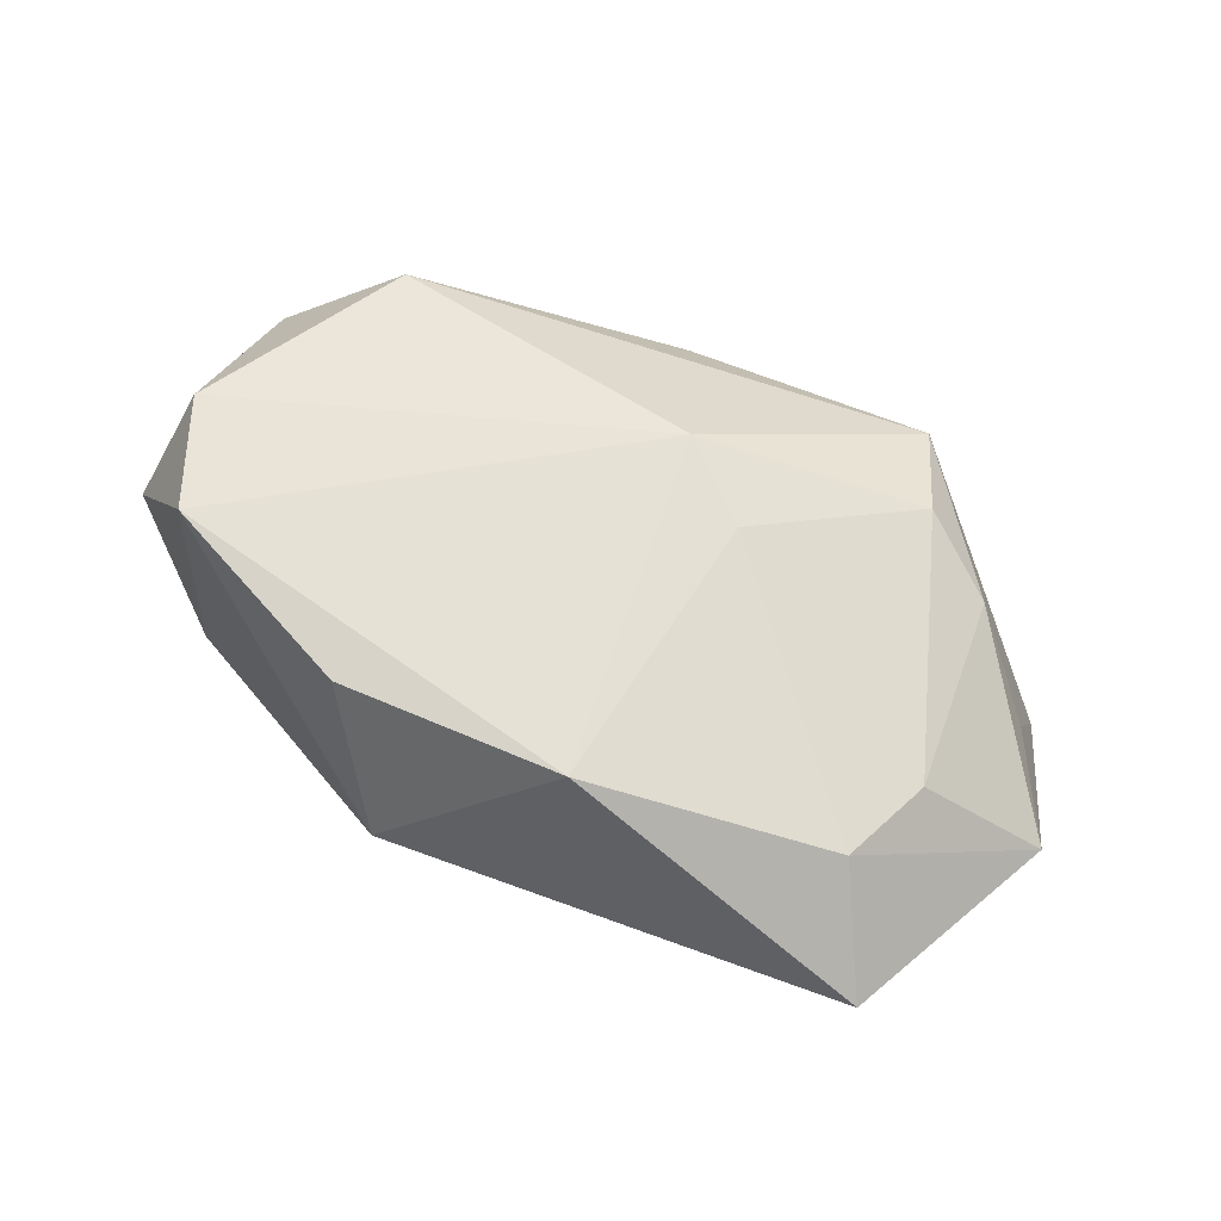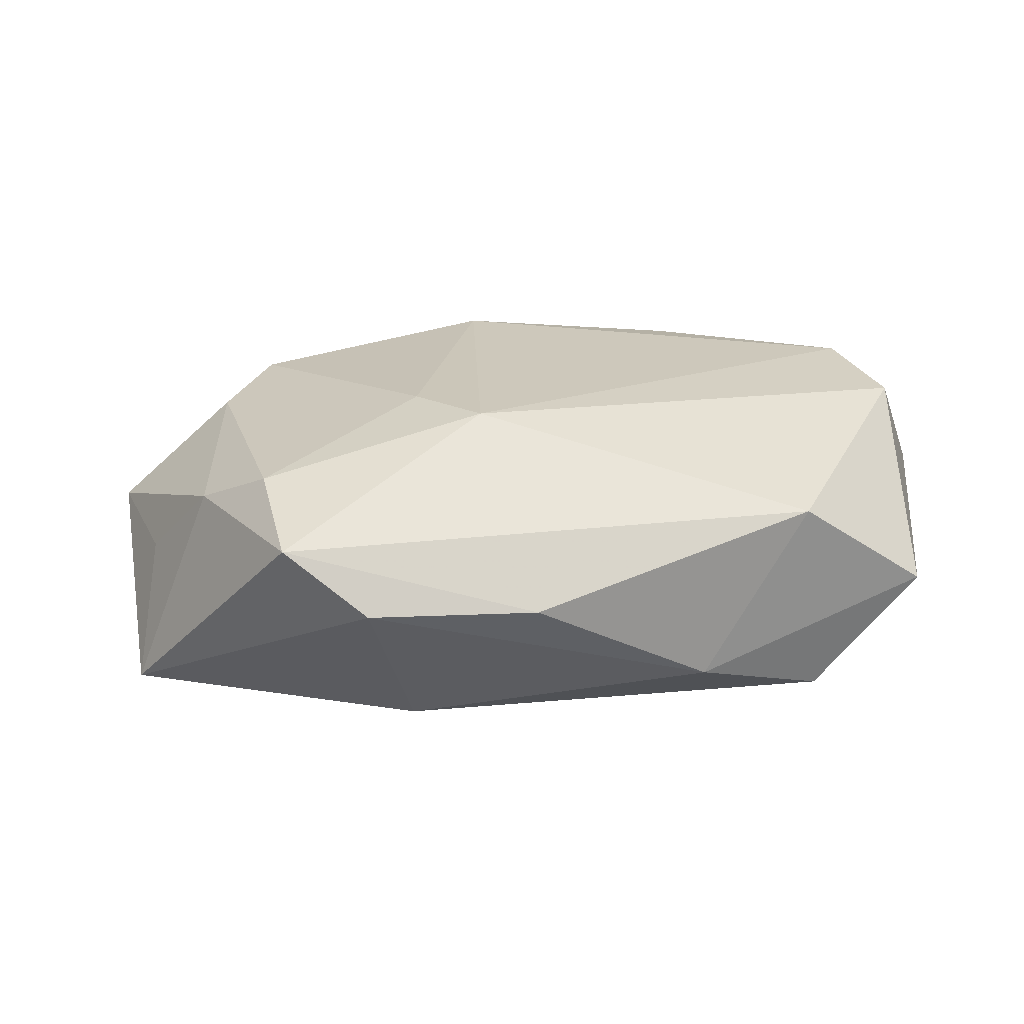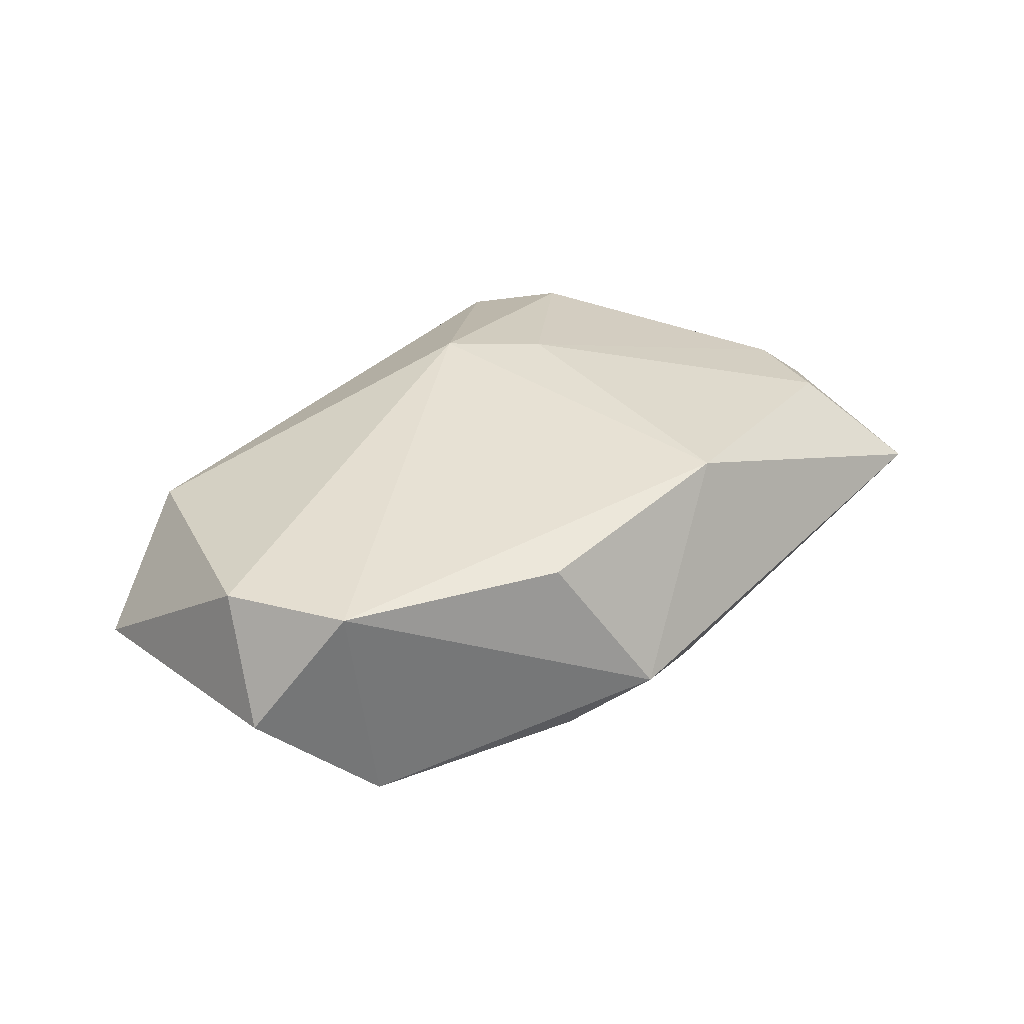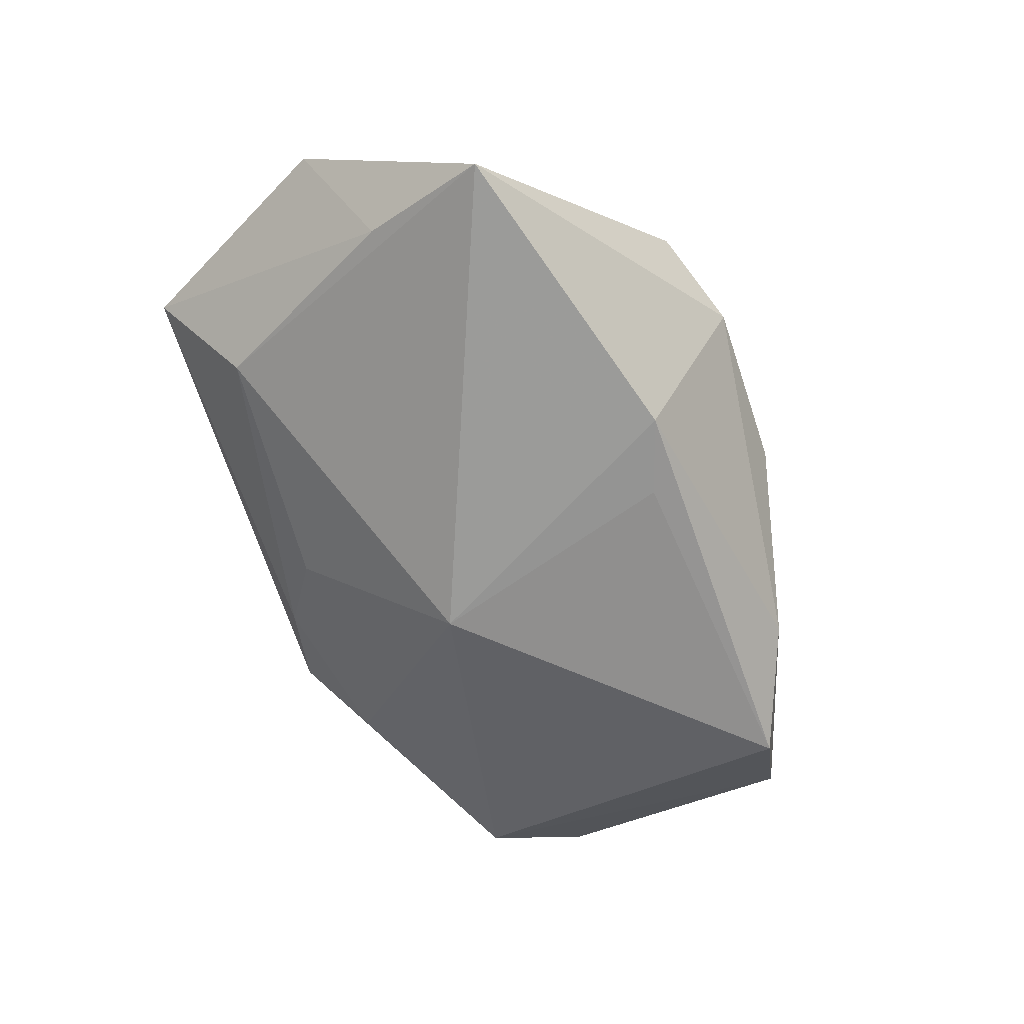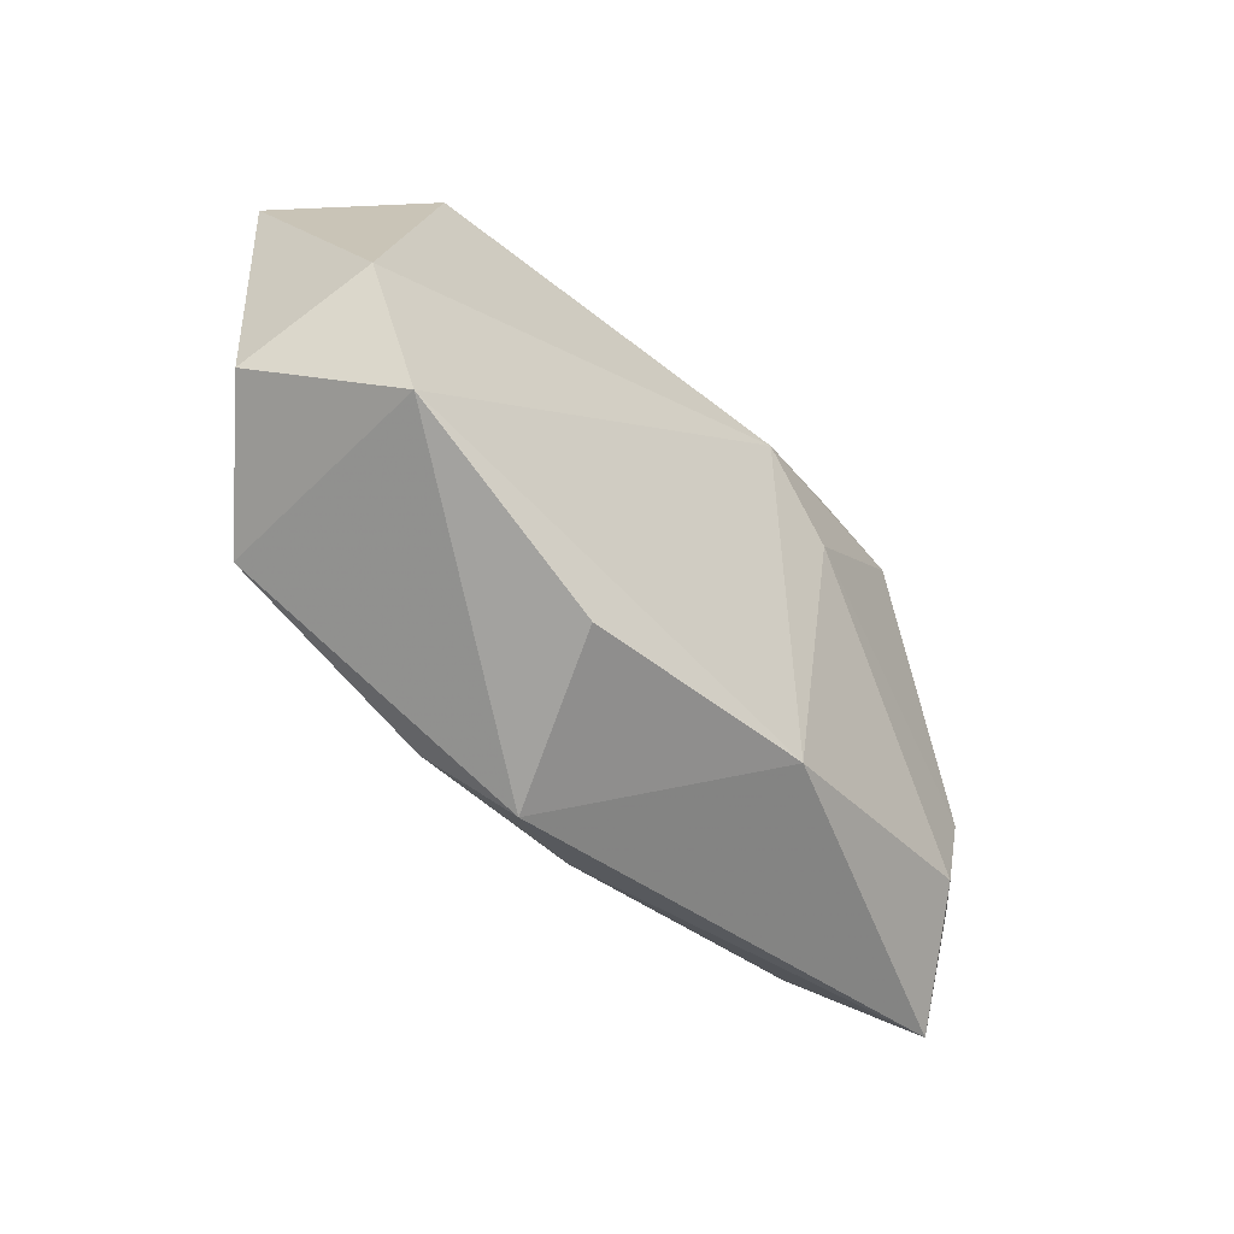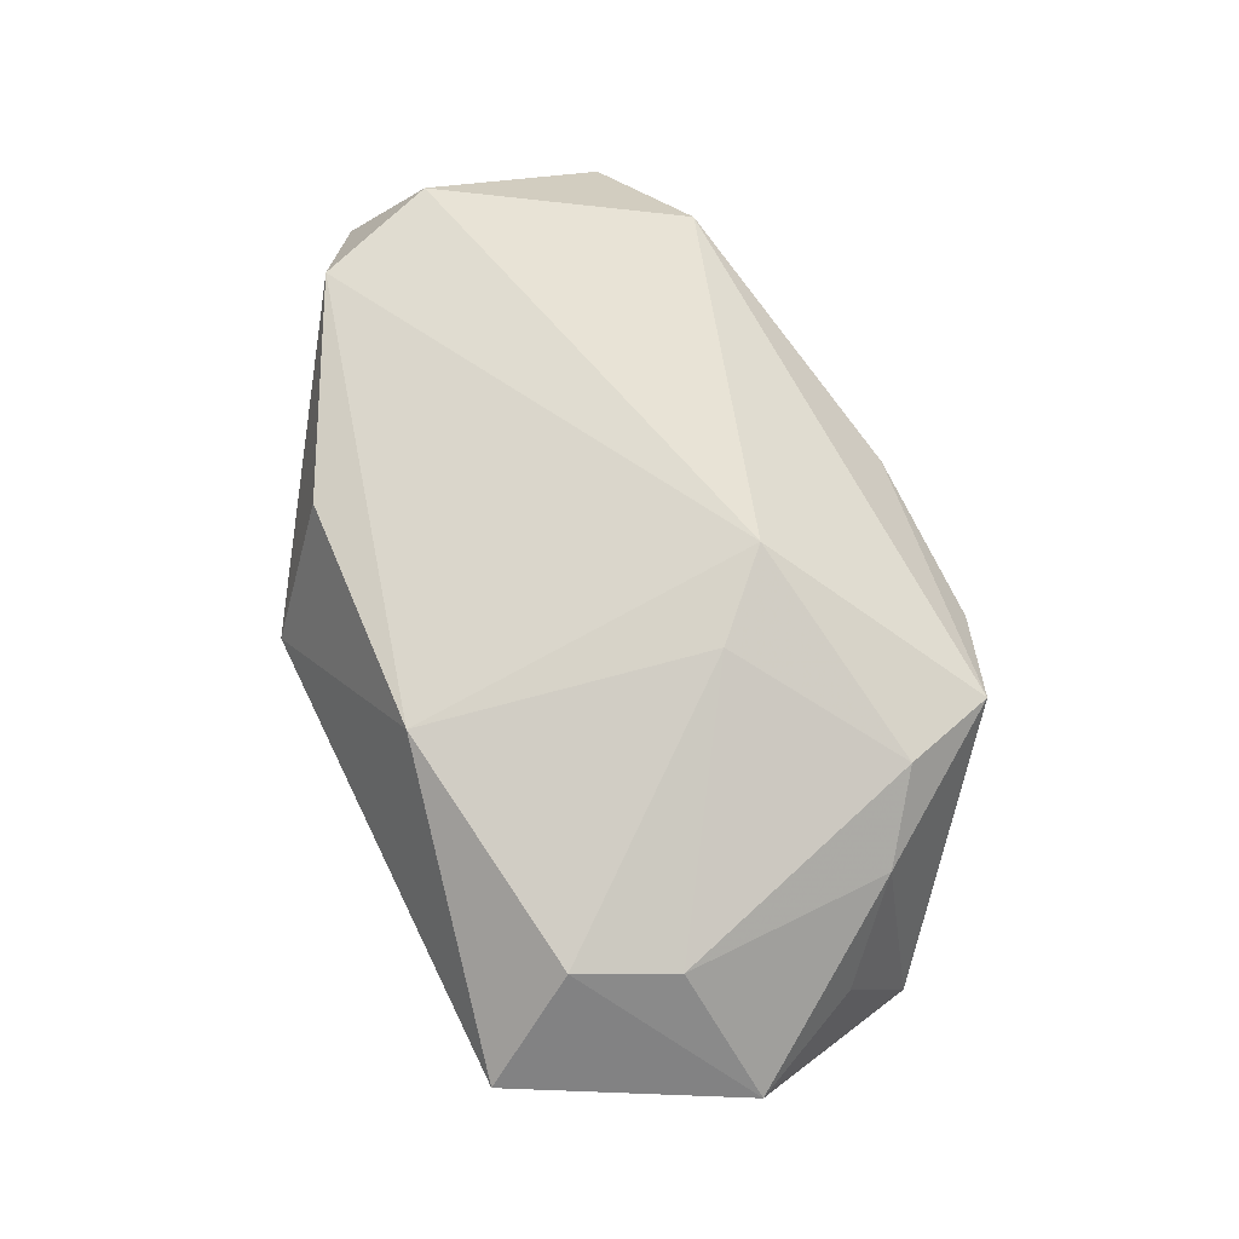
<metadata>
{"format":"obj","ext":"obj","renderer":"f3d","projection":"perspective","resolution":1024,"background":"white","views":[{"elev":65.1,"azim":21.0,"up":"+Z"},{"elev":21.8,"azim":-179.6,"up":"+Z"},{"elev":39.6,"azim":-48.7,"up":"+Z"},{"elev":-69.2,"azim":108.7,"up":"+Z"},{"elev":-42.2,"azim":-45.0,"up":"+Y"},{"elev":73.9,"azim":63.8,"up":"+Z"}]}
</metadata>
<code>
v -0.02863 -0.009027 0.01196
v -0.008993 -0.02297 0.0004149
v 0.002888 0.009519 0.01196
v -0.02485 0.01542 -0.009481
v -0.002982 -0.006665 -0.01307
v -0.03294 0.01443 -0.0003829
v 0.03582 -0.006295 -0.001228
v 0.008531 0.01494 -0.01266
v 0.02987 -0.001823 -0.0098
v -0.03509 -0.005227 0.003063
v 0.02185 -0.01712 -0.005698
v -0.01348 -0.01689 0.01127
v 0.03283 0.00794 -0.01284
v 0.01825 0.02021 0.004099
v -0.0232 0.01768 0.006664
v -0.01532 0.01937 -0.006697
v -0.002454 -0.02168 -0.0021
v -0.02834 -0.01137 -0.004608
v 0.03176 0.002843 -0.002511
v 0.008424 0.003927 0.01157
v -0.001849 0.02287 0.0001832
v 0.02713 -0.02297 0.002128
v 0.01143 0.02289 -0.0003071
v 0.002524 0.01299 -0.01237
v 0.00418 -0.01784 0.01196
v 0.02325 -0.01511 0.008395
v 0.002757 -0.01821 -0.005156
v 0.02053 0.01251 0.007329
v -0.01394 -0.01881 -0.003356
v 0.02627 0.008239 0.004141
v 0.0265 -0.008042 0.007005
v -0.03191 0.0001621 0.0112
f 5 11 27
f 29 18 5
f 2 18 29
f 5 27 29
f 30 31 7
f 17 27 11
f 2 29 17
f 17 29 27
f 13 11 5
f 3 25 20
f 1 18 2
f 1 25 3
f 22 25 2
f 2 17 22
f 22 17 11
f 4 18 6
f 5 18 4
f 19 30 7
f 7 13 19
f 19 13 30
f 26 20 25
f 31 20 26
f 25 22 26
f 7 31 26
f 26 22 7
f 30 13 14
f 13 23 14
f 14 15 3
f 2 25 12
f 12 1 2
f 25 1 12
f 6 18 10
f 18 1 10
f 11 13 9
f 9 22 11
f 9 13 7
f 7 22 9
f 6 15 16
f 16 4 6
f 8 13 5
f 8 23 13
f 4 16 8
f 8 16 23
f 30 14 28
f 31 30 28
f 28 20 31
f 3 20 28
f 28 14 3
f 6 10 32
f 32 10 1
f 32 15 6
f 3 15 32
f 32 1 3
f 21 16 15
f 23 16 21
f 15 14 21
f 21 14 23
f 5 4 24
f 24 8 5
f 4 8 24

</code>
